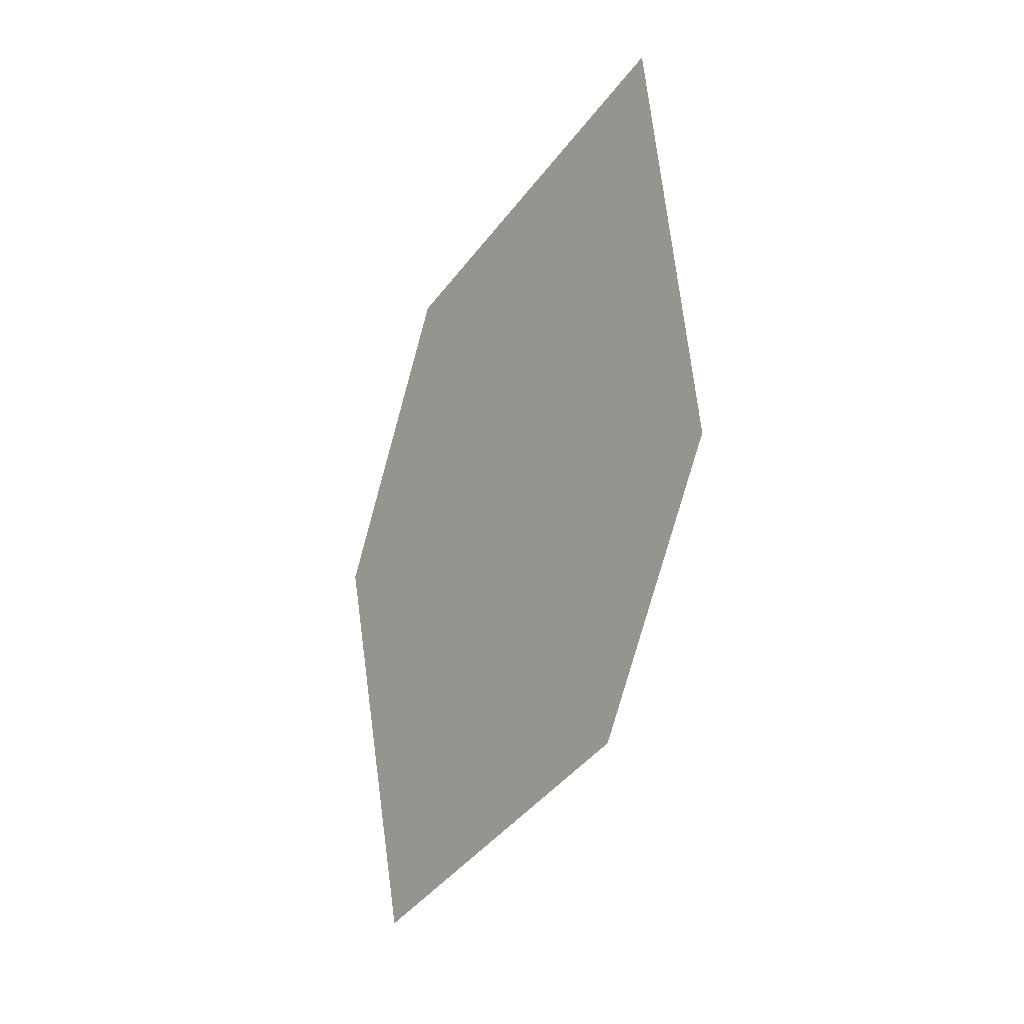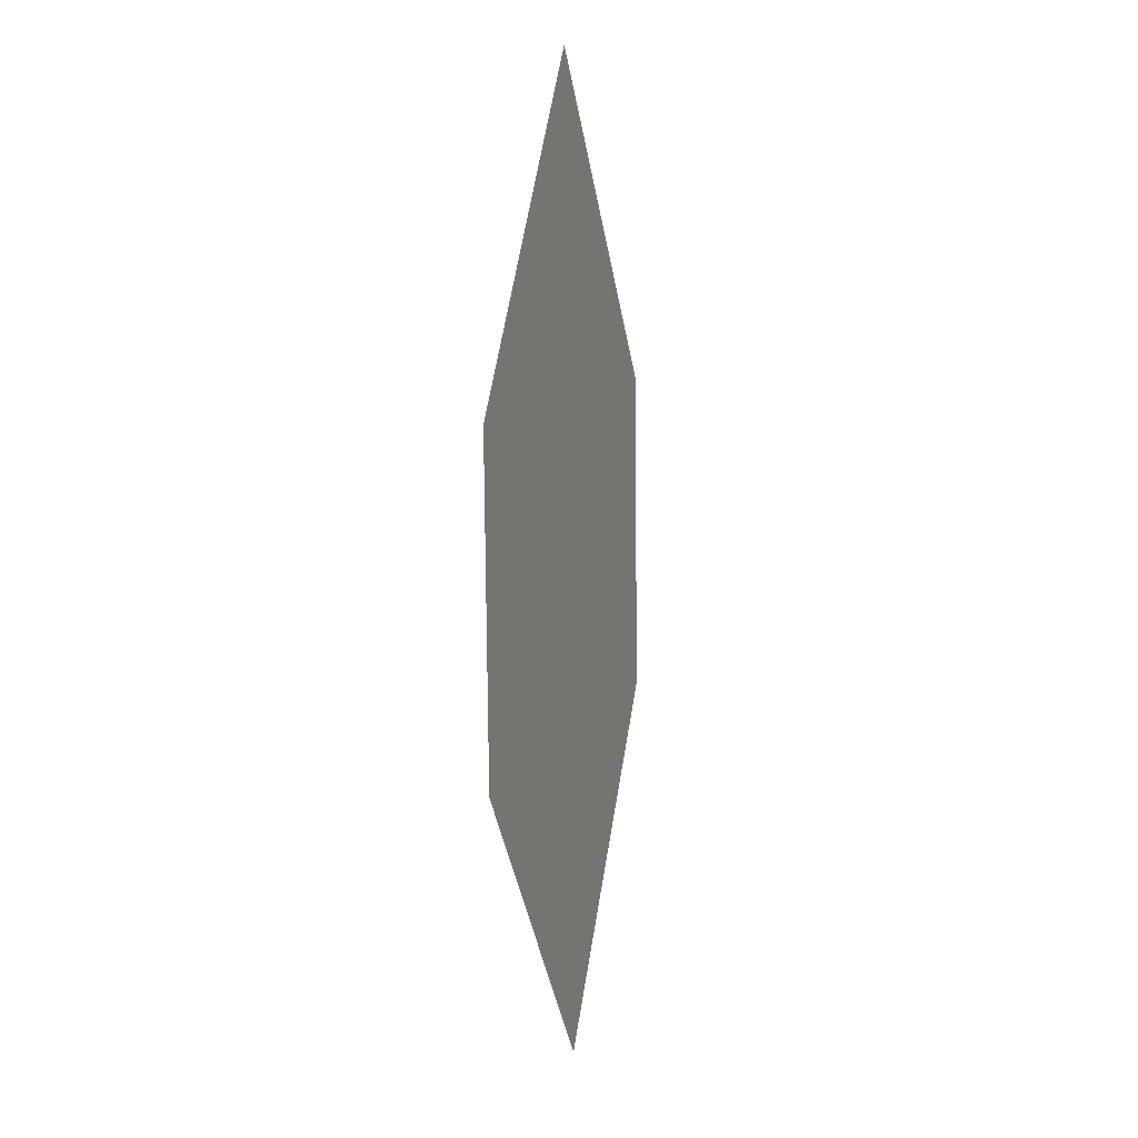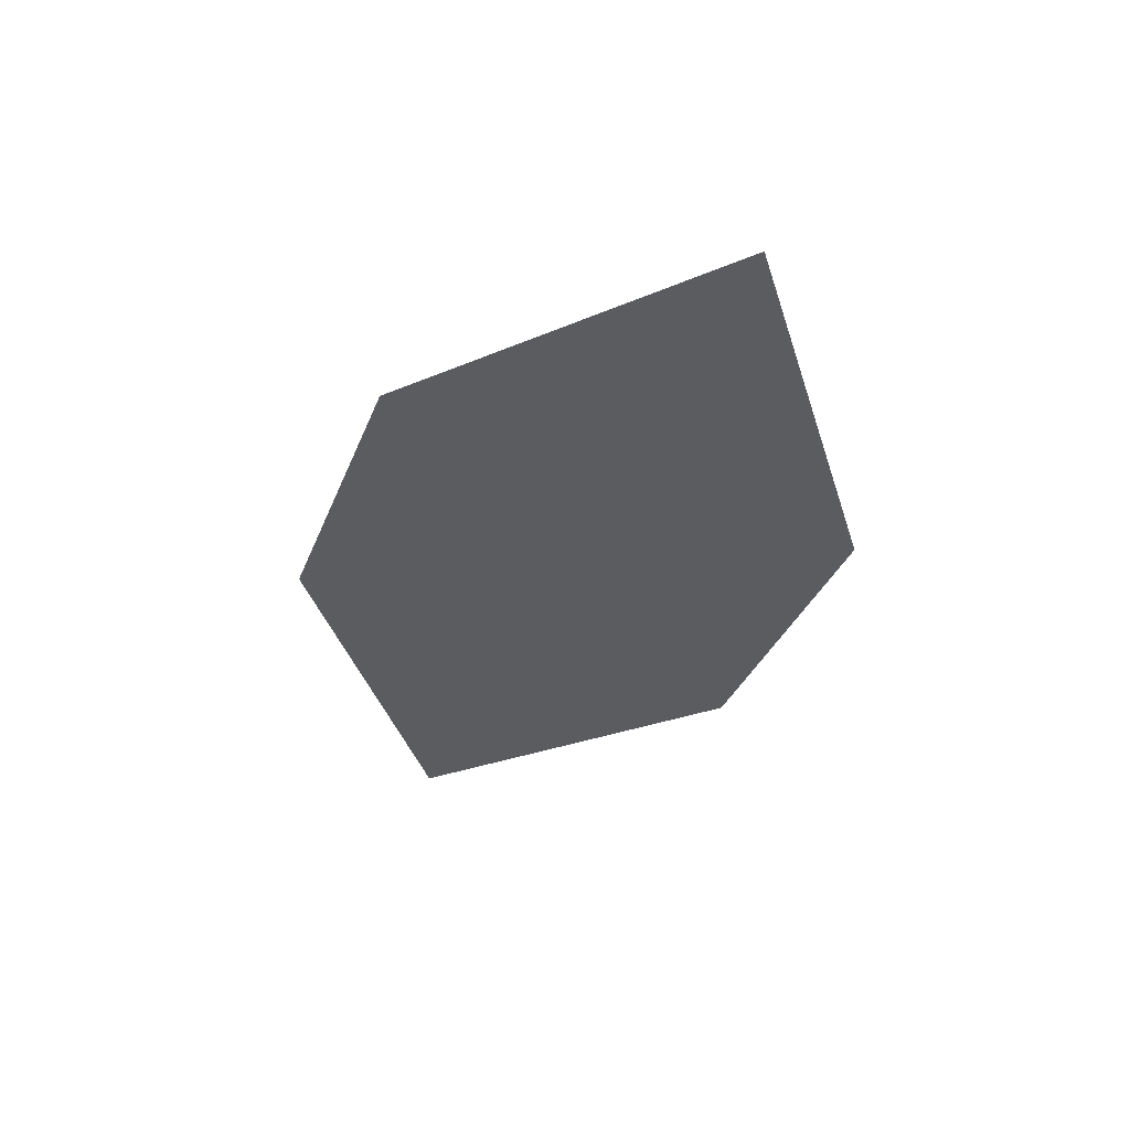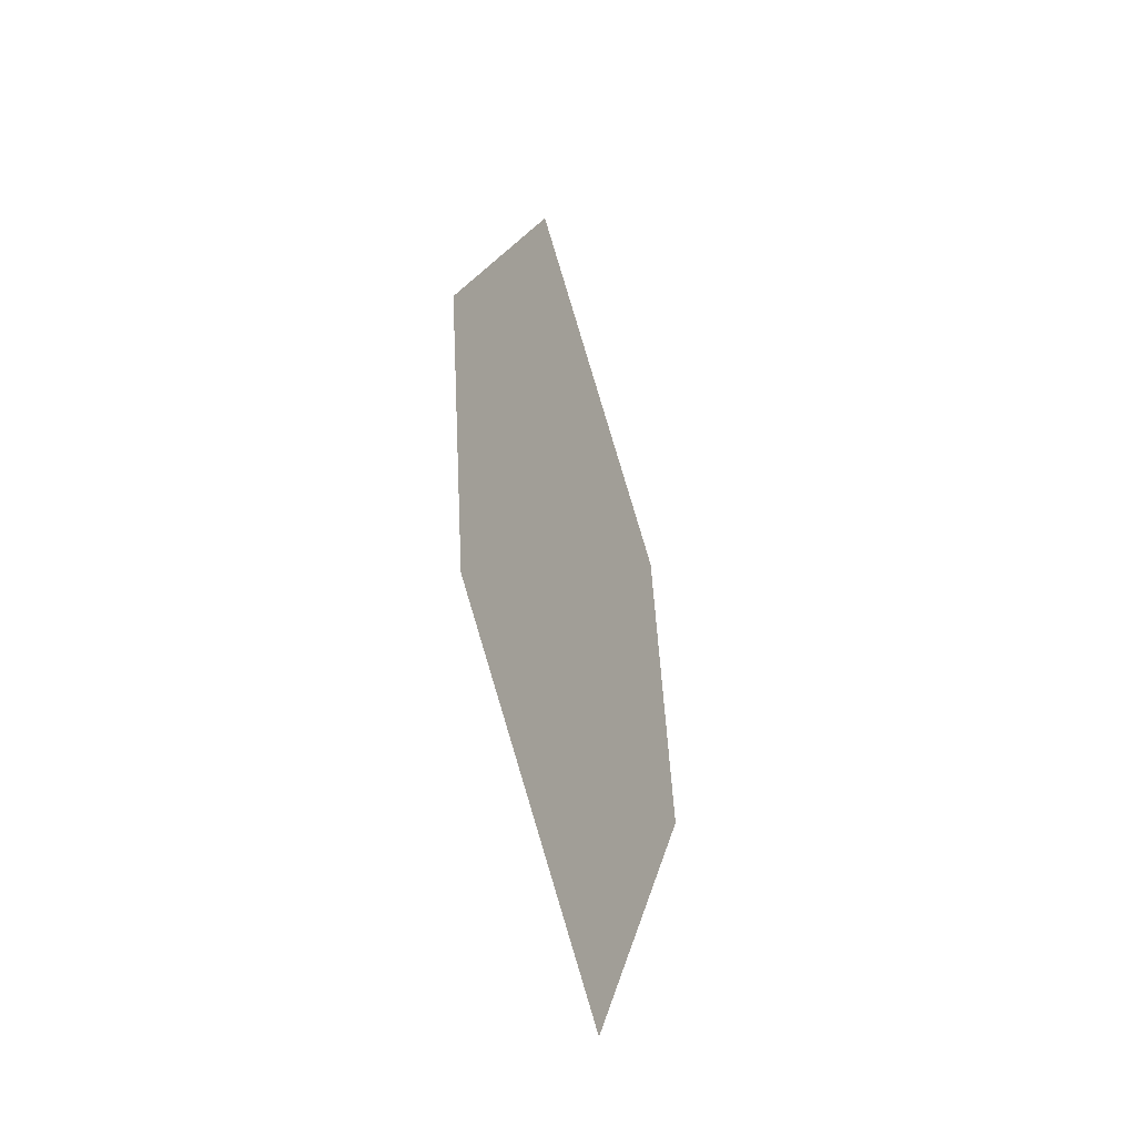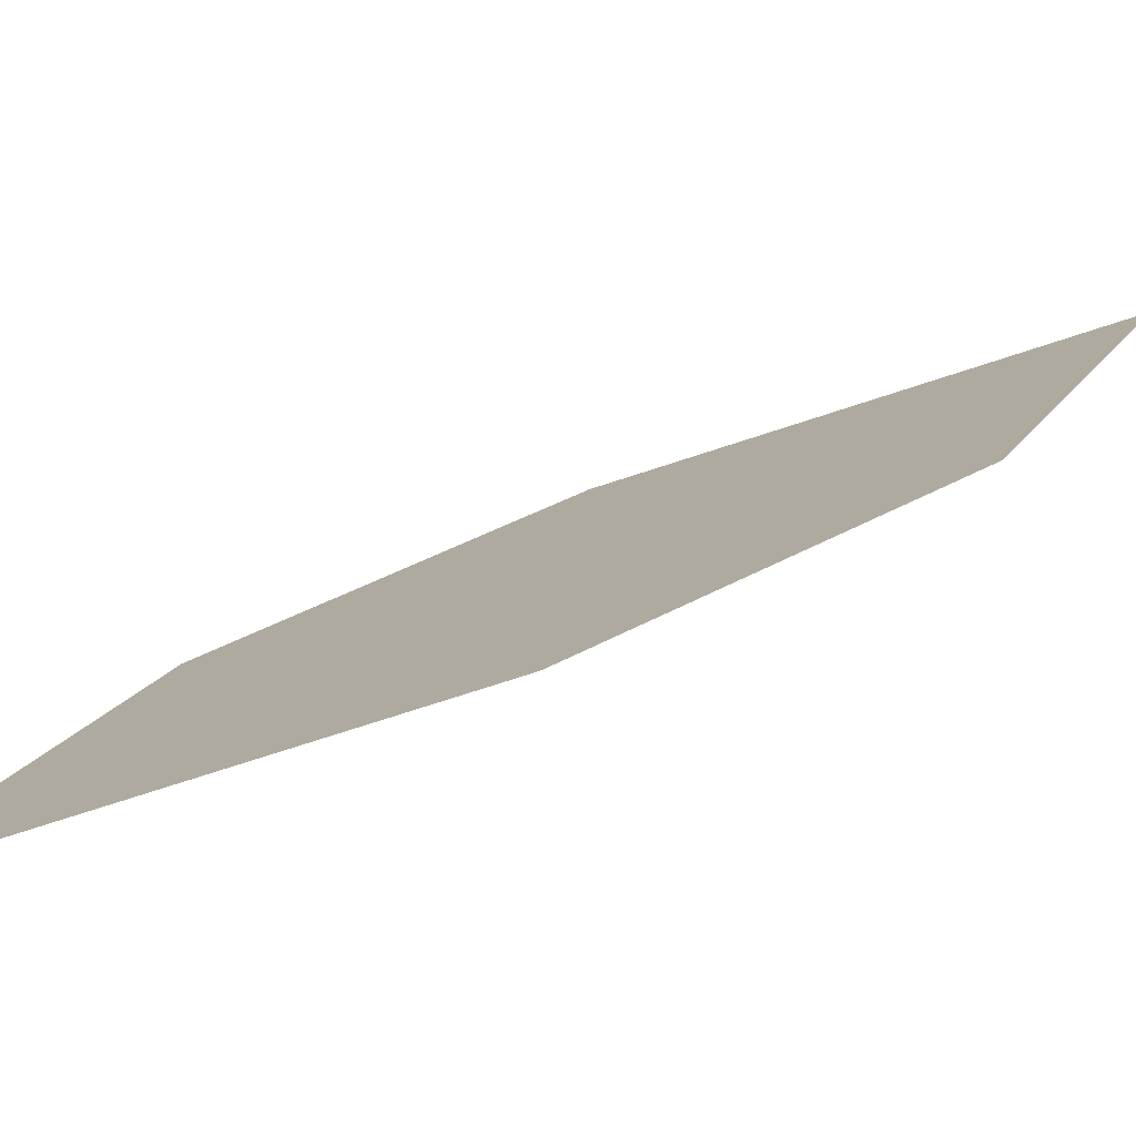
<metadata>
{"format":"obj","ext":"obj","renderer":"f3d","projection":"perspective","resolution":1024,"background":"white","views":[{"elev":2.2,"azim":22.2,"up":"+Y"},{"elev":-8.7,"azim":80.6,"up":"+Y"},{"elev":60.6,"azim":-18.4,"up":"+Y"},{"elev":-56.6,"azim":88.3,"up":"+Y"},{"elev":30.5,"azim":35.2,"up":"+Z"}]}
</metadata>
<code>
o leaves.029
v 0.1139 0.1282 0.8808
v 0.15 0.1573 0.8959
v 0.1516 0.2413 0.8881
v 0.103 0.1746 0.8706
v 0.1155 0.2122 0.873
v 0.1625 0.195 0.8984
f 1 2 6 3
f 1 3 5 4

</code>
